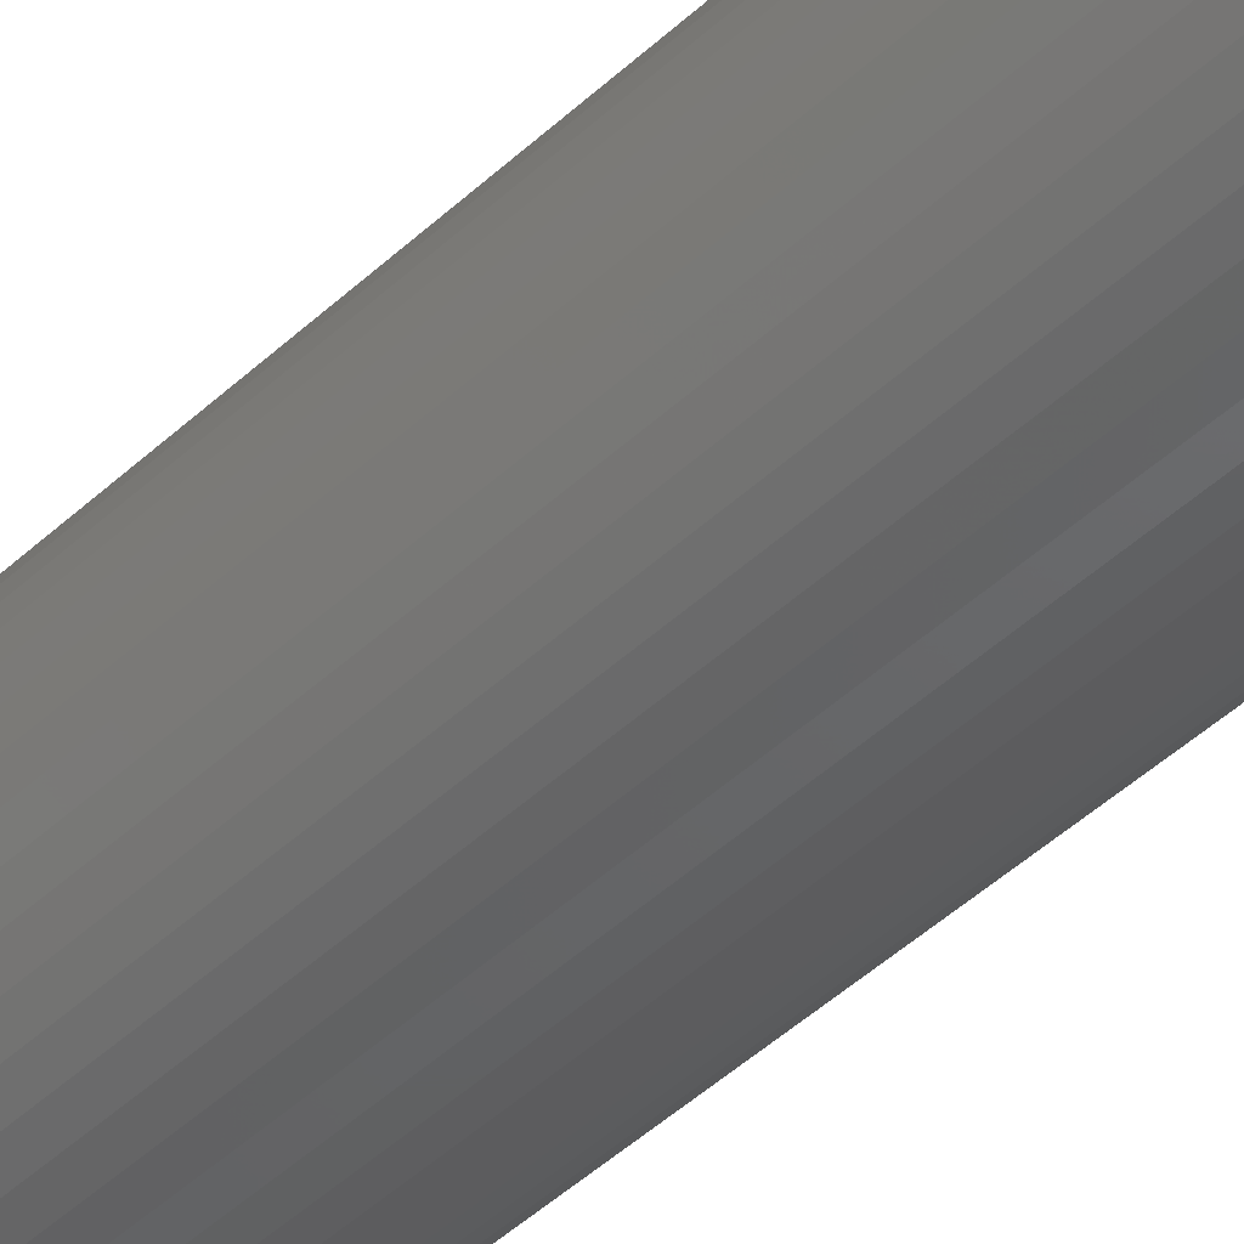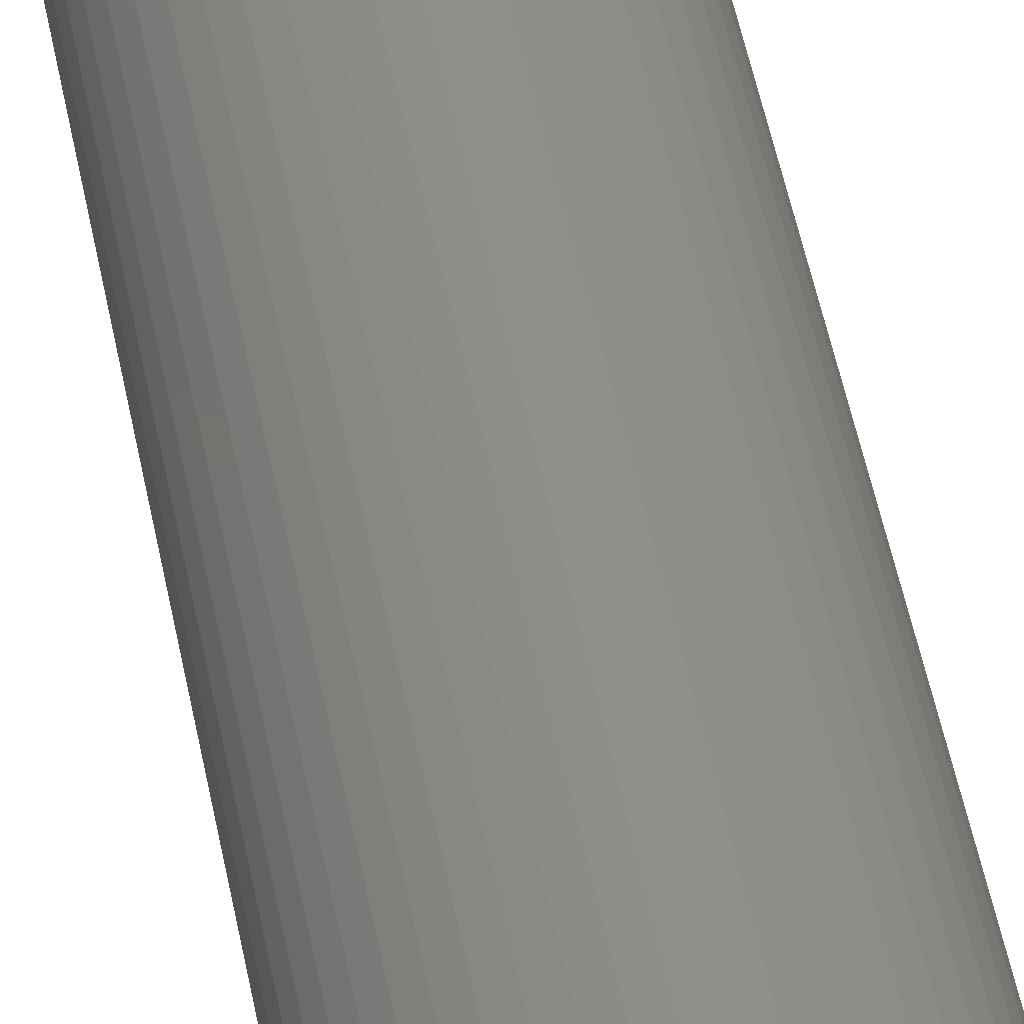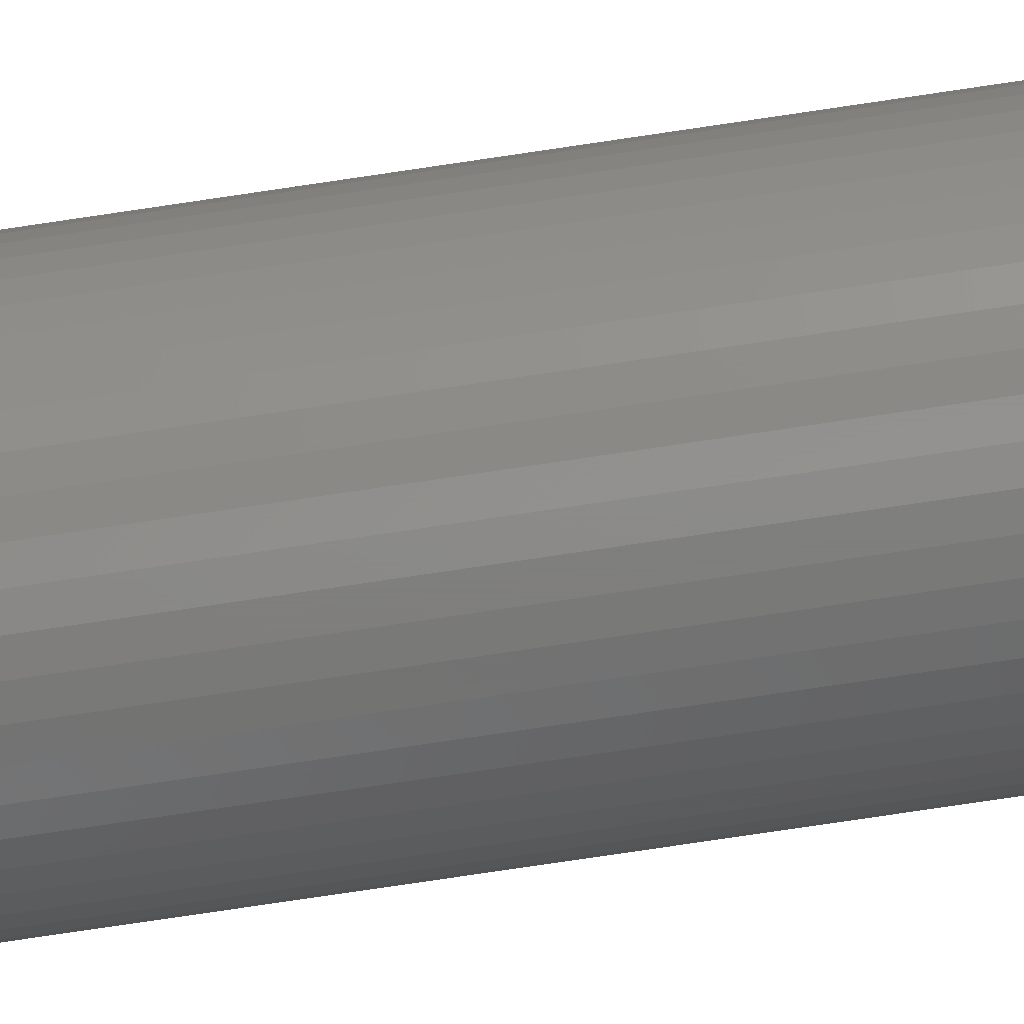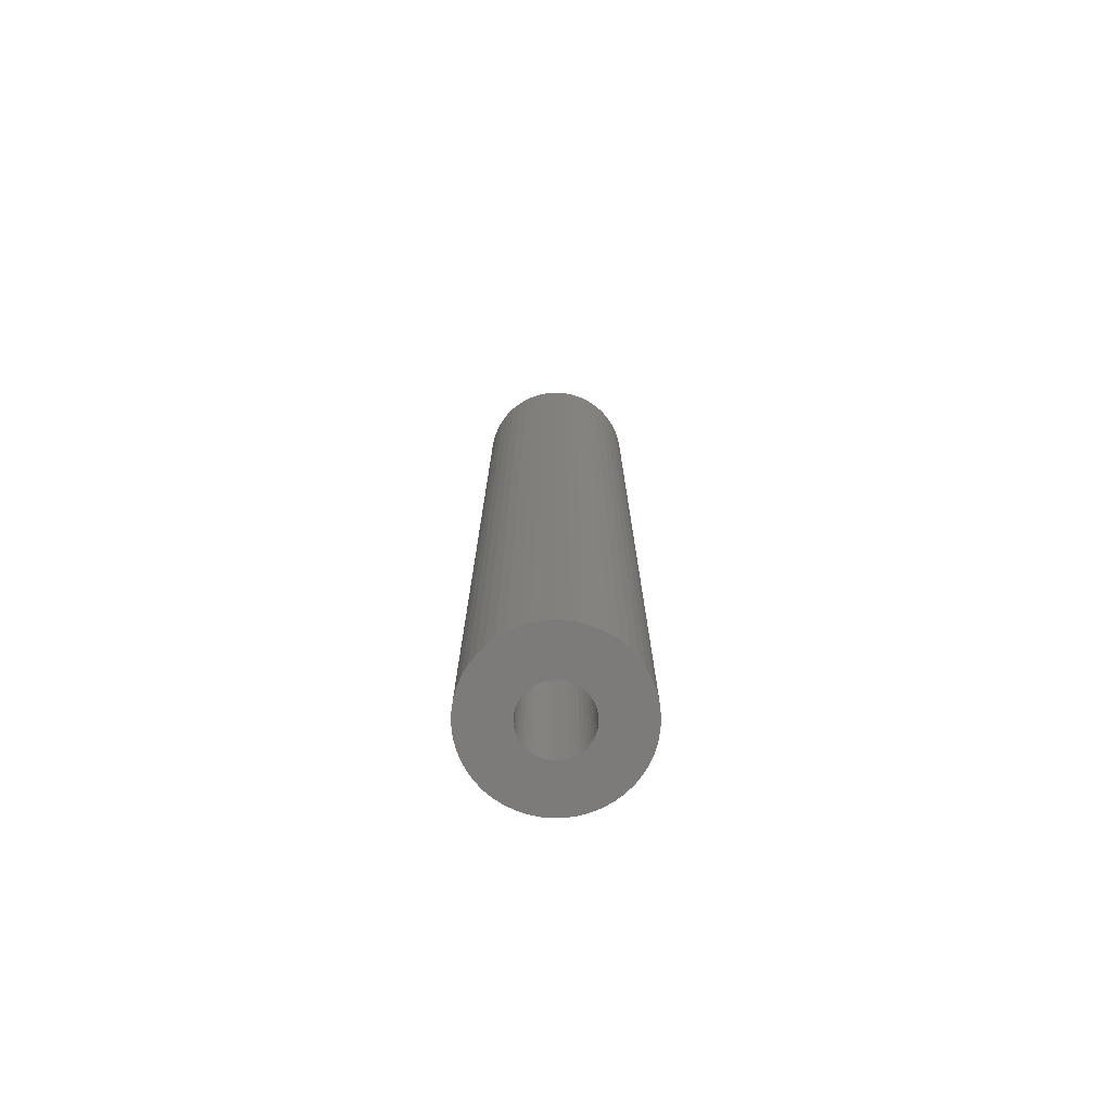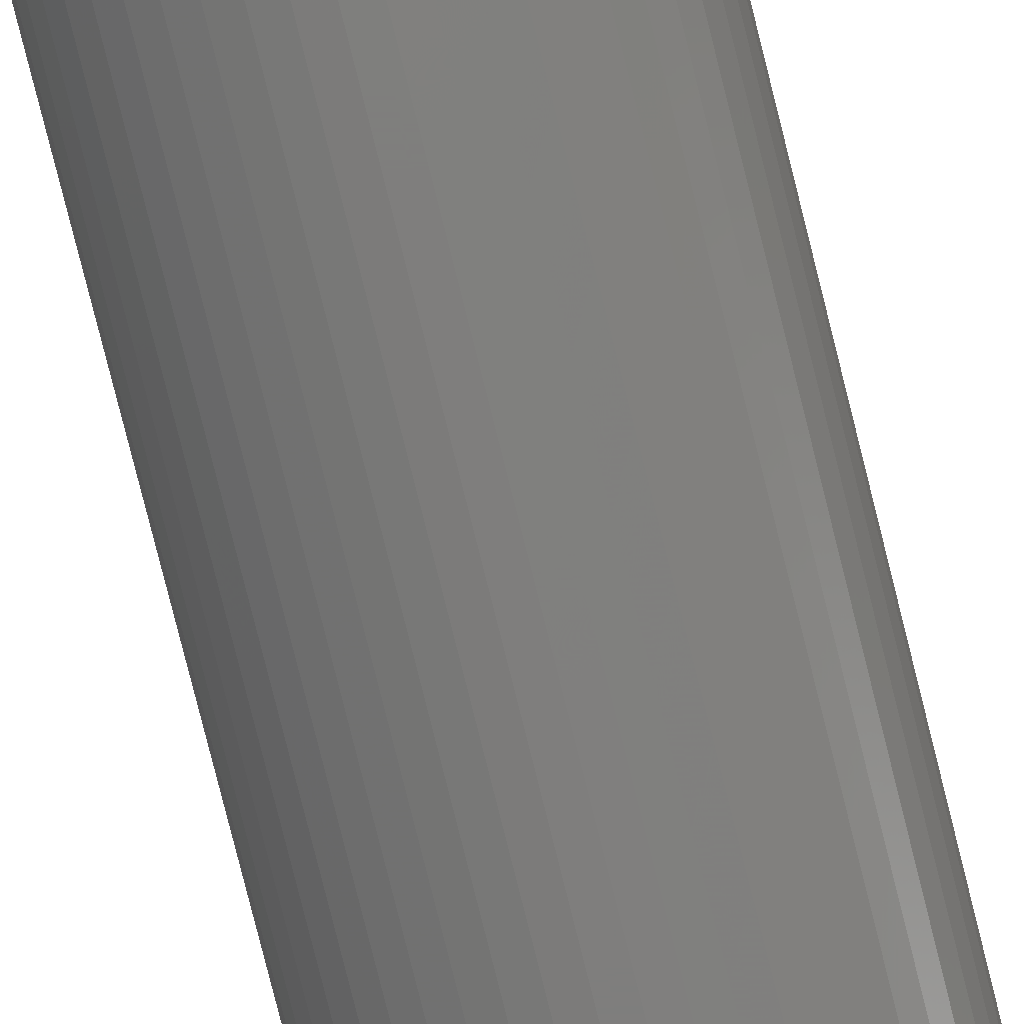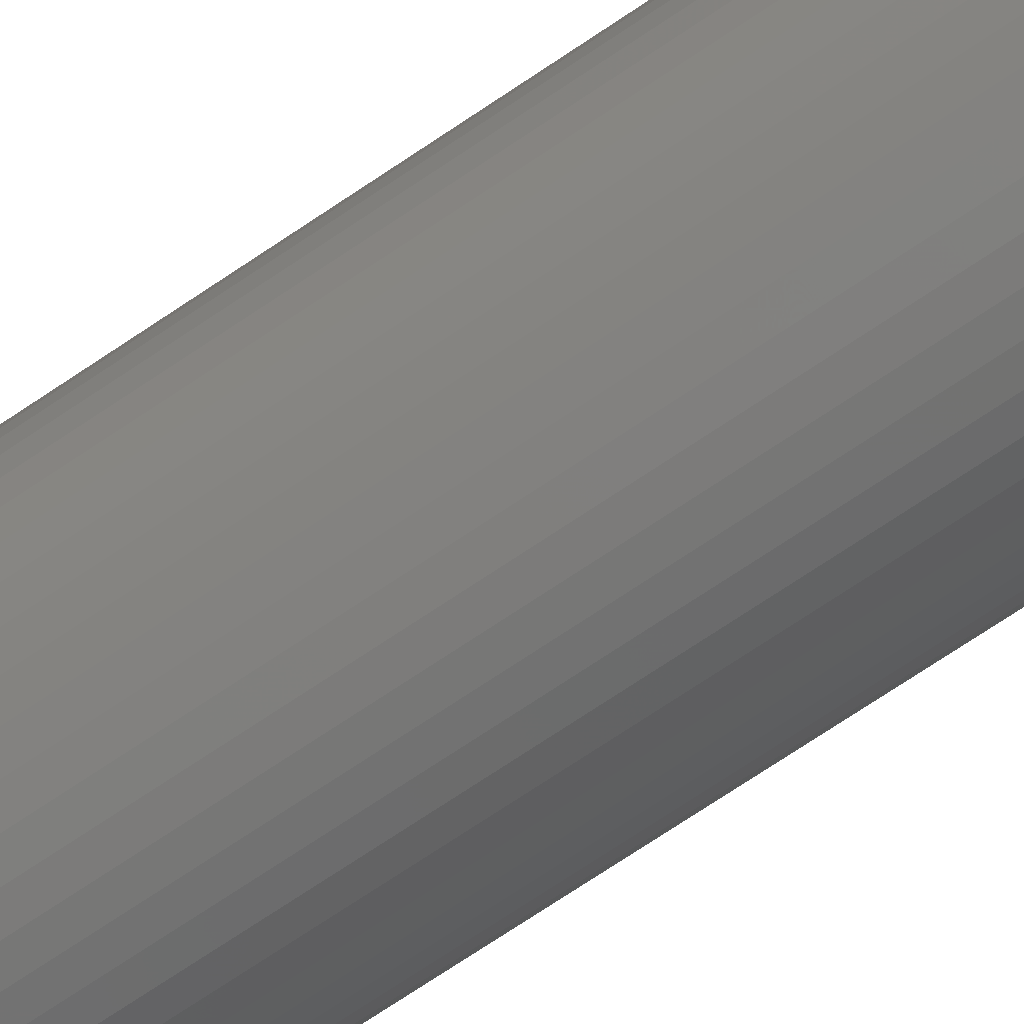
<metadata>
{"format":"stl","ext":"stl","renderer":"f3d","projection":"perspective","resolution":1024,"background":"white","views":[{"elev":-42.2,"azim":138.7,"up":"+Y"},{"elev":47.6,"azim":169.6,"up":"+Y"},{"elev":-78.6,"azim":98.4,"up":"+Y"},{"elev":-74.9,"azim":110.4,"up":"+Z"},{"elev":-78.2,"azim":14.0,"up":"+Y"},{"elev":-69.6,"azim":-55.6,"up":"+Y"}]}
</metadata>
<code>
# stl→obj: 200 verts, 400 faces
v 8 0 48
v 7.937 1.003 -48
v 7.937 1.003 48
v 8 0 -48
v -8 0 -48
v -7.937 1.003 48
v -7.937 1.003 -48
v -8 0 48
v 0.5023 7.984 -48
v -0.5023 7.984 48
v 0.5023 7.984 48
v -0.5023 7.984 -48
v -0.5023 -7.984 -48
v 0.5023 -7.984 48
v -0.5023 -7.984 48
v 0.5023 -7.984 -48
v 5.832 5.476 -48
v 5.099 6.164 48
v 5.832 5.476 48
v 5.099 6.164 -48
v -5.099 6.164 -48
v -5.832 5.476 48
v -5.099 6.164 48
v -5.832 5.476 -48
v -2.472 7.608 -48
v -3.406 7.239 48
v -2.472 7.608 48
v -3.406 7.239 -48
v 7.01 -3.854 48
v 7.438 -2.945 -48
v 7.438 -2.945 48
v 7.01 -3.854 -48
v 7.438 2.945 48
v 7.01 3.854 -48
v 7.01 3.854 48
v 7.438 2.945 -48
v 3.406 7.239 -48
v 2.472 7.608 48
v 3.406 7.239 48
v 2.472 7.608 -48
v 1.499 7.858 48
v 1.499 7.858 -48
v 4.287 6.755 -48
v 4.287 6.755 48
v -7.438 2.945 -48
v -7.01 3.854 48
v -7.01 3.854 -48
v -7.438 2.945 48
v -6.472 4.702 -48
v -6.472 4.702 48
v 3.25 0 48
v 3.224 0.4073 48
v 7.749 1.99 48
v 7.937 -1.003 48
v 3.148 0.8082 48
v 3.224 -0.4073 48
v 3.022 1.196 48
v 7.749 -1.99 48
v 2.848 1.566 48
v 6.472 4.702 48
v 3.148 -0.8082 48
v 2.629 1.91 48
v 2.369 2.225 48
v 3.022 -1.196 48
v 2.072 2.504 48
v 1.741 2.744 48
v 2.848 -1.566 48
v 6.472 -4.702 48
v 1.384 2.941 48
v 1.004 3.091 48
v 0.609 3.192 48
v 0.2041 3.244 48
v -0.2041 3.244 48
v -0.609 3.192 48
v -1.499 7.858 48
v -1.004 3.091 48
v -1.384 2.941 48
v -1.741 2.744 48
v -4.287 6.755 48
v -2.072 2.504 48
v -2.369 2.225 48
v -2.629 1.91 48
v -2.848 1.566 48
v 2.629 -1.91 48
v 5.832 -5.476 48
v 2.369 -2.225 48
v 5.099 -6.164 48
v 2.072 -2.504 48
v 4.287 -6.755 48
v 1.741 -2.744 48
v 3.406 -7.239 48
v 1.384 -2.941 48
v 2.472 -7.608 48
v 1.004 -3.091 48
v 1.499 -7.858 48
v 0.609 -3.192 48
v 0.2041 -3.244 48
v -0.2041 -3.244 48
v -0.609 -3.192 48
v -1.499 -7.858 48
v -1.004 -3.091 48
v -2.472 -7.608 48
v -1.384 -2.941 48
v -3.406 -7.239 48
v -1.741 -2.744 48
v -4.287 -6.755 48
v -2.072 -2.504 48
v -5.099 -6.164 48
v -2.369 -2.225 48
v -5.832 -5.476 48
v -2.629 -1.91 48
v -6.472 -4.702 48
v -2.848 -1.566 48
v -7.01 -3.854 48
v -3.022 -1.196 48
v -7.438 -2.945 48
v -3.148 -0.8082 48
v -7.749 -1.99 48
v -3.224 -0.4073 48
v -7.937 -1.003 48
v -3.25 0 48
v -3.022 1.196 48
v -3.148 0.8082 48
v -7.749 1.99 48
v -3.224 0.4073 48
v -1.499 7.858 -48
v 3.25 0 -48
v 7.937 -1.003 -48
v 3.224 -0.4073 -48
v 7.749 -1.99 -48
v 3.148 -0.8082 -48
v 3.224 0.4073 -48
v 3.022 -1.196 -48
v 7.749 1.99 -48
v 2.848 -1.566 -48
v 6.472 -4.702 -48
v 3.148 0.8082 -48
v 2.629 -1.91 -48
v 5.832 -5.476 -48
v 2.369 -2.225 -48
v 5.099 -6.164 -48
v 3.022 1.196 -48
v 2.072 -2.504 -48
v 4.287 -6.755 -48
v 1.741 -2.744 -48
v 3.406 -7.239 -48
v 2.848 1.566 -48
v 6.472 4.702 -48
v 1.384 -2.941 -48
v 2.472 -7.608 -48
v 1.004 -3.091 -48
v 1.499 -7.858 -48
v 0.609 -3.192 -48
v 0.2041 -3.244 -48
v -0.2041 -3.244 -48
v -0.609 -3.192 -48
v -1.499 -7.858 -48
v -1.004 -3.091 -48
v -2.472 -7.608 -48
v -1.384 -2.941 -48
v -3.406 -7.239 -48
v -1.741 -2.744 -48
v -4.287 -6.755 -48
v -2.072 -2.504 -48
v -5.099 -6.164 -48
v -2.369 -2.225 -48
v -5.832 -5.476 -48
v -2.629 -1.91 -48
v -6.472 -4.702 -48
v -2.848 -1.566 -48
v 2.629 1.91 -48
v 2.369 2.225 -48
v 2.072 2.504 -48
v 1.741 2.744 -48
v 1.384 2.941 -48
v 1.004 3.091 -48
v 0.609 3.192 -48
v 0.2041 3.244 -48
v -0.2041 3.244 -48
v -0.609 3.192 -48
v -1.004 3.091 -48
v -1.384 2.941 -48
v -1.741 2.744 -48
v -4.287 6.755 -48
v -2.072 2.504 -48
v -2.369 2.225 -48
v -2.629 1.91 -48
v -2.848 1.566 -48
v -3.022 1.196 -48
v -3.148 0.8082 -48
v -7.749 1.99 -48
v -3.224 0.4073 -48
v -3.25 0 -48
v -7.01 -3.854 -48
v -3.022 -1.196 -48
v -7.438 -2.945 -48
v -3.148 -0.8082 -48
v -7.749 -1.99 -48
v -3.224 -0.4073 -48
v -7.937 -1.003 -48
f 1 2 3
f 2 1 4
f 5 6 7
f 6 5 8
f 9 10 11
f 10 9 12
f 13 14 15
f 14 13 16
f 17 18 19
f 18 17 20
f 21 22 23
f 22 21 24
f 25 26 27
f 26 25 28
f 29 30 31
f 30 29 32
f 33 34 35
f 34 33 36
f 37 38 39
f 38 37 40
f 40 41 38
f 41 40 42
f 43 39 44
f 39 43 37
f 45 46 47
f 46 45 48
f 49 22 24
f 22 49 50
f 51 1 3
f 52 3 53
f 1 51 54
f 55 53 33
f 56 54 51
f 57 33 35
f 54 56 58
f 59 35 60
f 61 58 56
f 62 60 19
f 58 61 31
f 63 19 18
f 64 31 61
f 65 18 44
f 31 64 29
f 66 44 39
f 67 29 64
f 29 67 68
f 3 52 51
f 53 55 52
f 33 57 55
f 35 59 57
f 60 62 59
f 69 39 38
f 19 63 62
f 18 65 63
f 44 66 65
f 70 38 41
f 39 69 66
f 38 70 69
f 41 71 70
f 11 71 41
f 11 72 71
f 11 73 72
f 10 73 11
f 10 74 73
f 75 74 10
f 74 75 76
f 27 76 75
f 76 27 77
f 26 77 27
f 77 26 78
f 79 78 26
f 78 79 80
f 23 80 79
f 80 23 81
f 22 81 23
f 81 22 82
f 82 50 83
f 50 82 22
f 84 68 67
f 68 84 85
f 86 85 84
f 85 86 87
f 88 87 86
f 87 88 89
f 90 89 88
f 89 90 91
f 92 91 90
f 91 92 93
f 94 93 92
f 93 94 95
f 96 95 94
f 96 14 95
f 97 14 96
f 98 14 97
f 98 15 14
f 99 15 98
f 100 99 101
f 102 101 103
f 99 100 15
f 104 103 105
f 106 105 107
f 108 107 109
f 101 102 100
f 110 109 111
f 112 111 113
f 114 113 115
f 116 115 117
f 118 117 119
f 103 104 102
f 120 119 121
f 46 83 50
f 83 46 122
f 105 106 104
f 48 122 46
f 107 108 106
f 122 48 123
f 109 110 108
f 124 123 48
f 111 112 110
f 123 124 125
f 113 114 112
f 6 125 124
f 115 116 114
f 125 6 121
f 117 118 116
f 8 121 6
f 119 120 118
f 121 8 120
f 126 27 75
f 27 126 25
f 127 4 128
f 129 128 130
f 4 127 2
f 131 130 30
f 132 2 127
f 133 30 32
f 2 132 134
f 135 32 136
f 137 134 132
f 138 136 139
f 134 137 36
f 140 139 141
f 142 36 137
f 143 141 144
f 36 142 34
f 145 144 146
f 147 34 142
f 34 147 148
f 128 129 127
f 130 131 129
f 30 133 131
f 32 135 133
f 136 138 135
f 149 146 150
f 139 140 138
f 141 143 140
f 144 145 143
f 151 150 152
f 146 149 145
f 150 151 149
f 152 153 151
f 16 153 152
f 16 154 153
f 16 155 154
f 13 155 16
f 13 156 155
f 157 156 13
f 156 157 158
f 159 158 157
f 158 159 160
f 161 160 159
f 160 161 162
f 163 162 161
f 162 163 164
f 165 164 163
f 164 165 166
f 167 166 165
f 166 167 168
f 168 169 170
f 169 168 167
f 171 148 147
f 148 171 17
f 172 17 171
f 17 172 20
f 173 20 172
f 20 173 43
f 174 43 173
f 43 174 37
f 175 37 174
f 37 175 40
f 176 40 175
f 40 176 42
f 177 42 176
f 177 9 42
f 178 9 177
f 179 9 178
f 179 12 9
f 180 12 179
f 126 180 181
f 25 181 182
f 180 126 12
f 28 182 183
f 184 183 185
f 21 185 186
f 181 25 126
f 24 186 187
f 49 187 188
f 47 188 189
f 45 189 190
f 191 190 192
f 182 28 25
f 7 192 193
f 194 170 169
f 170 194 195
f 183 184 28
f 196 195 194
f 185 21 184
f 195 196 197
f 186 24 21
f 198 197 196
f 187 49 24
f 197 198 199
f 188 47 49
f 200 199 198
f 189 45 47
f 199 200 193
f 190 191 45
f 5 193 200
f 192 7 191
f 193 5 7
f 16 95 14
f 95 16 152
f 53 36 33
f 36 53 134
f 3 134 53
f 134 3 2
f 60 17 19
f 17 60 148
f 35 148 60
f 148 35 34
f 42 11 41
f 11 42 9
f 20 44 18
f 44 20 43
f 47 50 49
f 50 47 46
f 191 48 45
f 48 191 124
f 7 124 191
f 124 7 6
f 28 79 26
f 79 28 184
f 184 23 79
f 23 184 21
f 12 75 10
f 75 12 126
f 54 4 1
f 4 54 128
f 85 136 68
f 136 85 139
f 167 108 110
f 108 167 165
f 194 116 196
f 116 194 114
f 167 112 169
f 112 167 110
f 146 89 91
f 89 146 144
f 31 130 58
f 130 31 30
f 68 32 29
f 32 68 136
f 159 100 102
f 100 159 157
f 198 120 200
f 120 198 118
f 200 8 5
f 8 200 120
f 196 118 198
f 118 196 116
f 141 85 87
f 85 141 139
f 150 91 93
f 91 150 146
f 152 93 95
f 93 152 150
f 58 128 54
f 128 58 130
f 157 15 100
f 15 157 13
f 161 102 104
f 102 161 159
f 169 114 194
f 114 169 112
f 144 87 89
f 87 144 141
f 163 104 106
f 104 163 161
f 165 106 108
f 106 165 163
f 142 59 147
f 59 142 57
f 123 189 122
f 189 123 190
f 147 62 171
f 62 147 59
f 177 70 71
f 70 177 176
f 176 69 70
f 69 176 175
f 182 76 77
f 76 182 181
f 122 188 83
f 188 122 189
f 131 56 129
f 56 131 61
f 174 65 66
f 65 174 173
f 125 190 123
f 190 125 192
f 82 186 81
f 186 82 187
f 183 77 78
f 77 183 182
f 180 73 74
f 73 180 179
f 127 52 132
f 52 127 51
f 133 61 131
f 61 133 64
f 143 90 88
f 90 143 145
f 137 57 142
f 57 137 55
f 173 63 65
f 63 173 172
f 171 63 172
f 63 171 62
f 179 72 73
f 72 179 178
f 175 66 69
f 66 175 174
f 121 192 125
f 192 121 193
f 83 187 82
f 187 83 188
f 181 74 76
f 74 181 180
f 185 78 80
f 78 185 183
f 186 80 81
f 80 186 185
f 129 51 127
f 51 129 56
f 154 98 97
f 98 154 155
f 115 197 117
f 197 115 195
f 113 195 115
f 195 113 170
f 153 97 96
f 97 153 154
f 140 84 138
f 84 140 86
f 132 55 137
f 55 132 52
f 178 71 72
f 71 178 177
f 158 103 101
f 103 158 160
f 151 96 94
f 96 151 153
f 145 92 90
f 92 145 149
f 140 88 86
f 88 140 143
f 135 64 133
f 64 135 67
f 138 67 135
f 67 138 84
f 162 107 105
f 107 162 164
f 156 101 99
f 101 156 158
f 155 99 98
f 99 155 156
f 109 168 111
f 168 109 166
f 111 170 113
f 170 111 168
f 164 109 107
f 109 164 166
f 117 199 119
f 199 117 197
f 119 193 121
f 193 119 199
f 160 105 103
f 105 160 162
f 149 94 92
f 94 149 151

</code>
